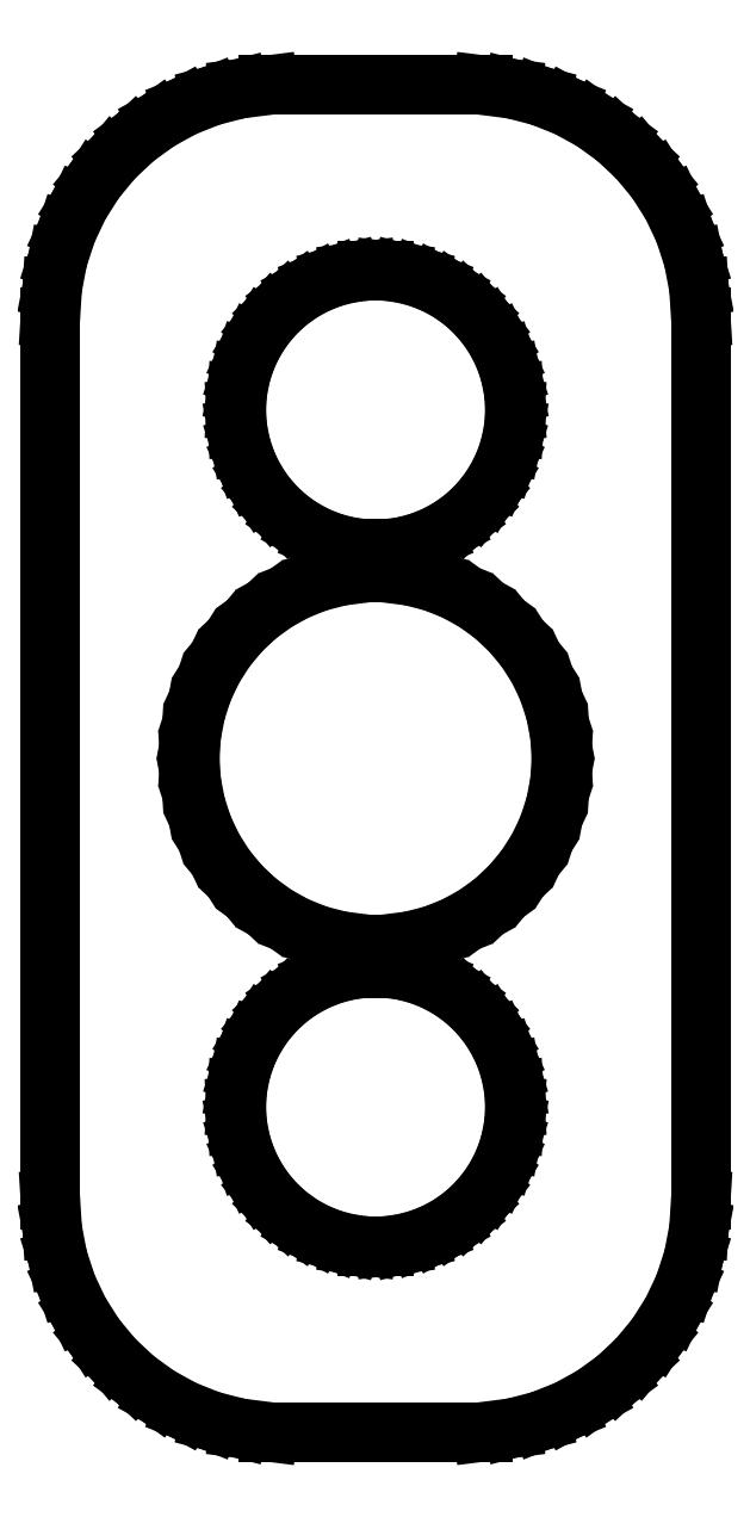
<metadata>
{"format":"dxf","ext":"dxf","renderer":"ezdxf+matplotlib","layout":"modelspace","background":"white","min_lineweight":24,"dpi":150}
</metadata>
<code>
0
SECTION
2
ENTITIES
0
LINE
8
0
10
2.937
20
24.59
11
3.545
21
24.74
0
LINE
8
0
10
3.545
20
24.74
11
4.129
21
24.98
0
LINE
8
0
10
4.129
20
24.98
11
4.679
21
25.28
0
LINE
8
0
10
4.679
20
25.28
11
5.187
21
25.65
0
LINE
8
0
10
5.187
20
25.65
11
5.645
21
26.08
0
LINE
8
0
10
5.645
20
26.08
11
6.045
21
26.56
0
LINE
8
0
10
6.045
20
26.56
11
6.382
21
27.09
0
LINE
8
0
10
6.382
20
27.09
11
6.649
21
27.66
0
LINE
8
0
10
6.649
20
27.66
11
6.843
21
28.26
0
LINE
8
0
10
6.843
20
28.26
11
6.961
21
28.87
0
LINE
8
0
10
6.961
20
28.87
11
7
21
29.5
0
LINE
8
0
10
7
20
29.5
11
7
21
48.5
0
LINE
8
0
10
7
20
48.5
11
6.961
21
49.13
0
LINE
8
0
10
6.961
20
49.13
11
6.843
21
49.74
0
LINE
8
0
10
6.843
20
49.74
11
6.649
21
50.34
0
LINE
8
0
10
6.649
20
50.34
11
6.382
21
50.91
0
LINE
8
0
10
6.382
20
50.91
11
6.045
21
51.44
0
LINE
8
0
10
6.045
20
51.44
11
5.645
21
51.92
0
LINE
8
0
10
5.645
20
51.92
11
5.187
21
52.35
0
LINE
8
0
10
5.187
20
52.35
11
4.679
21
52.72
0
LINE
8
0
10
4.679
20
52.72
11
4.129
21
53.02
0
LINE
8
0
10
4.129
20
53.02
11
3.545
21
53.26
0
LINE
8
0
10
3.545
20
53.26
11
2.937
21
53.41
0
LINE
8
0
10
2.937
20
53.41
11
2.314
21
53.49
0
LINE
8
0
10
2.314
20
53.49
11
-2.314
21
53.49
0
LINE
8
0
10
-2.314
20
53.49
11
-2.937
21
53.41
0
LINE
8
0
10
-2.937
20
53.41
11
-3.545
21
53.26
0
LINE
8
0
10
-3.545
20
53.26
11
-4.129
21
53.02
0
LINE
8
0
10
-4.129
20
53.02
11
-4.679
21
52.72
0
LINE
8
0
10
-4.679
20
52.72
11
-5.187
21
52.35
0
LINE
8
0
10
-5.187
20
52.35
11
-5.645
21
51.92
0
LINE
8
0
10
-5.645
20
51.92
11
-6.045
21
51.44
0
LINE
8
0
10
-6.045
20
51.44
11
-6.382
21
50.91
0
LINE
8
0
10
-6.382
20
50.91
11
-6.649
21
50.34
0
LINE
8
0
10
-6.649
20
50.34
11
-6.843
21
49.74
0
LINE
8
0
10
-6.843
20
49.74
11
-6.961
21
49.13
0
LINE
8
0
10
-6.961
20
49.13
11
-7
21
48.5
0
LINE
8
0
10
-7
20
48.5
11
-7
21
29.5
0
LINE
8
0
10
-7
20
29.5
11
-6.961
21
28.87
0
LINE
8
0
10
-6.961
20
28.87
11
-6.843
21
28.26
0
LINE
8
0
10
-6.843
20
28.26
11
-6.649
21
27.66
0
LINE
8
0
10
-6.649
20
27.66
11
-6.382
21
27.09
0
LINE
8
0
10
-6.382
20
27.09
11
-6.045
21
26.56
0
LINE
8
0
10
-6.045
20
26.56
11
-5.645
21
26.08
0
LINE
8
0
10
-5.645
20
26.08
11
-5.187
21
25.65
0
LINE
8
0
10
-5.187
20
25.65
11
-4.679
21
25.28
0
LINE
8
0
10
-4.679
20
25.28
11
-4.129
21
24.98
0
LINE
8
0
10
-4.129
20
24.98
11
-3.545
21
24.74
0
LINE
8
0
10
-3.545
20
24.74
11
-2.937
21
24.59
0
LINE
8
0
10
-2.937
20
24.59
11
-2.314
21
24.51
0
LINE
8
0
10
-2.314
20
24.51
11
2.314
21
24.51
0
LINE
8
0
10
2.314
20
24.51
11
2.937
21
24.59
0
LINE
8
0
10
-0.1884
20
43.51
11
-0.5621
21
43.55
0
LINE
8
0
10
-0.5621
20
43.55
11
-0.927
21
43.65
0
LINE
8
0
10
-0.927
20
43.65
11
-1.277
21
43.79
0
LINE
8
0
10
-1.277
20
43.79
11
-1.607
21
43.97
0
LINE
8
0
10
-1.607
20
43.97
11
-1.912
21
44.19
0
LINE
8
0
10
-1.912
20
44.19
11
-2.187
21
44.45
0
LINE
8
0
10
-2.187
20
44.45
11
-2.427
21
44.74
0
LINE
8
0
10
-2.427
20
44.74
11
-2.629
21
45.05
0
LINE
8
0
10
-2.629
20
45.05
11
-2.789
21
45.4
0
LINE
8
0
10
-2.789
20
45.4
11
-2.906
21
45.75
0
LINE
8
0
10
-2.906
20
45.75
11
-2.976
21
46.12
0
LINE
8
0
10
-2.976
20
46.12
11
-3
21
46.5
0
LINE
8
0
10
-3
20
46.5
11
-2.976
21
46.88
0
LINE
8
0
10
-2.976
20
46.88
11
-2.906
21
47.25
0
LINE
8
0
10
-2.906
20
47.25
11
-2.789
21
47.6
0
LINE
8
0
10
-2.789
20
47.6
11
-2.629
21
47.95
0
LINE
8
0
10
-2.629
20
47.95
11
-2.427
21
48.26
0
LINE
8
0
10
-2.427
20
48.26
11
-2.187
21
48.55
0
LINE
8
0
10
-2.187
20
48.55
11
-1.912
21
48.81
0
LINE
8
0
10
-1.912
20
48.81
11
-1.607
21
49.03
0
LINE
8
0
10
-1.607
20
49.03
11
-1.277
21
49.21
0
LINE
8
0
10
-1.277
20
49.21
11
-0.927
21
49.35
0
LINE
8
0
10
-0.927
20
49.35
11
-0.5621
21
49.45
0
LINE
8
0
10
-0.5621
20
49.45
11
-0.1884
21
49.49
0
LINE
8
0
10
-0.1884
20
49.49
11
0.1884
21
49.49
0
LINE
8
0
10
0.1884
20
49.49
11
0.5621
21
49.45
0
LINE
8
0
10
0.5621
20
49.45
11
0.927
21
49.35
0
LINE
8
0
10
0.927
20
49.35
11
1.277
21
49.21
0
LINE
8
0
10
1.277
20
49.21
11
1.607
21
49.03
0
LINE
8
0
10
1.607
20
49.03
11
1.912
21
48.81
0
LINE
8
0
10
1.912
20
48.81
11
2.187
21
48.55
0
LINE
8
0
10
2.187
20
48.55
11
2.427
21
48.26
0
LINE
8
0
10
2.427
20
48.26
11
2.629
21
47.95
0
LINE
8
0
10
2.629
20
47.95
11
2.789
21
47.6
0
LINE
8
0
10
2.789
20
47.6
11
2.906
21
47.25
0
LINE
8
0
10
2.906
20
47.25
11
2.976
21
46.88
0
LINE
8
0
10
2.976
20
46.88
11
3
21
46.5
0
LINE
8
0
10
3
20
46.5
11
2.976
21
46.12
0
LINE
8
0
10
2.976
20
46.12
11
2.906
21
45.75
0
LINE
8
0
10
2.906
20
45.75
11
2.789
21
45.4
0
LINE
8
0
10
2.789
20
45.4
11
2.629
21
45.05
0
LINE
8
0
10
2.629
20
45.05
11
2.427
21
44.74
0
LINE
8
0
10
2.427
20
44.74
11
2.187
21
44.45
0
LINE
8
0
10
2.187
20
44.45
11
1.912
21
44.19
0
LINE
8
0
10
1.912
20
44.19
11
1.607
21
43.97
0
LINE
8
0
10
1.607
20
43.97
11
1.277
21
43.79
0
LINE
8
0
10
1.277
20
43.79
11
0.927
21
43.65
0
LINE
8
0
10
0.927
20
43.65
11
0.5621
21
43.55
0
LINE
8
0
10
0.5621
20
43.55
11
0.1884
21
43.51
0
LINE
8
0
10
0.1884
20
43.51
11
-0.1884
21
43.51
0
LINE
8
0
10
-0.2512
20
35.01
11
-0.7495
21
35.07
0
LINE
8
0
10
-0.7495
20
35.07
11
-1.236
21
35.2
0
LINE
8
0
10
-1.236
20
35.2
11
-1.703
21
35.38
0
LINE
8
0
10
-1.703
20
35.38
11
-2.143
21
35.62
0
LINE
8
0
10
-2.143
20
35.62
11
-2.55
21
35.92
0
LINE
8
0
10
-2.55
20
35.92
11
-2.916
21
36.26
0
LINE
8
0
10
-2.916
20
36.26
11
-3.236
21
36.65
0
LINE
8
0
10
-3.236
20
36.65
11
-3.505
21
37.07
0
LINE
8
0
10
-3.505
20
37.07
11
-3.719
21
37.53
0
LINE
8
0
10
-3.719
20
37.53
11
-3.874
21
38.01
0
LINE
8
0
10
-3.874
20
38.01
11
-3.968
21
38.5
0
LINE
8
0
10
-3.968
20
38.5
11
-4
21
39
0
LINE
8
0
10
-4
20
39
11
-3.968
21
39.5
0
LINE
8
0
10
-3.968
20
39.5
11
-3.874
21
39.99
0
LINE
8
0
10
-3.874
20
39.99
11
-3.719
21
40.47
0
LINE
8
0
10
-3.719
20
40.47
11
-3.505
21
40.93
0
LINE
8
0
10
-3.505
20
40.93
11
-3.236
21
41.35
0
LINE
8
0
10
-3.236
20
41.35
11
-2.916
21
41.74
0
LINE
8
0
10
-2.916
20
41.74
11
-2.55
21
42.08
0
LINE
8
0
10
-2.55
20
42.08
11
-2.143
21
42.38
0
LINE
8
0
10
-2.143
20
42.38
11
-1.703
21
42.62
0
LINE
8
0
10
-1.703
20
42.62
11
-1.236
21
42.8
0
LINE
8
0
10
-1.236
20
42.8
11
-0.7495
21
42.93
0
LINE
8
0
10
-0.7495
20
42.93
11
-0.2512
21
42.99
0
LINE
8
0
10
-0.2512
20
42.99
11
0.2512
21
42.99
0
LINE
8
0
10
0.2512
20
42.99
11
0.7495
21
42.93
0
LINE
8
0
10
0.7495
20
42.93
11
1.236
21
42.8
0
LINE
8
0
10
1.236
20
42.8
11
1.703
21
42.62
0
LINE
8
0
10
1.703
20
42.62
11
2.143
21
42.38
0
LINE
8
0
10
2.143
20
42.38
11
2.55
21
42.08
0
LINE
8
0
10
2.55
20
42.08
11
2.916
21
41.74
0
LINE
8
0
10
2.916
20
41.74
11
3.236
21
41.35
0
LINE
8
0
10
3.236
20
41.35
11
3.505
21
40.93
0
LINE
8
0
10
3.505
20
40.93
11
3.719
21
40.47
0
LINE
8
0
10
3.719
20
40.47
11
3.874
21
39.99
0
LINE
8
0
10
3.874
20
39.99
11
3.968
21
39.5
0
LINE
8
0
10
3.968
20
39.5
11
4
21
39
0
LINE
8
0
10
4
20
39
11
3.968
21
38.5
0
LINE
8
0
10
3.968
20
38.5
11
3.874
21
38.01
0
LINE
8
0
10
3.874
20
38.01
11
3.719
21
37.53
0
LINE
8
0
10
3.719
20
37.53
11
3.505
21
37.07
0
LINE
8
0
10
3.505
20
37.07
11
3.236
21
36.65
0
LINE
8
0
10
3.236
20
36.65
11
2.916
21
36.26
0
LINE
8
0
10
2.916
20
36.26
11
2.55
21
35.92
0
LINE
8
0
10
2.55
20
35.92
11
2.143
21
35.62
0
LINE
8
0
10
2.143
20
35.62
11
1.703
21
35.38
0
LINE
8
0
10
1.703
20
35.38
11
1.236
21
35.2
0
LINE
8
0
10
1.236
20
35.2
11
0.7495
21
35.07
0
LINE
8
0
10
0.7495
20
35.07
11
0.2512
21
35.01
0
LINE
8
0
10
0.2512
20
35.01
11
-0.2512
21
35.01
0
LINE
8
0
10
-0.1884
20
28.51
11
-0.5621
21
28.55
0
LINE
8
0
10
-0.5621
20
28.55
11
-0.927
21
28.65
0
LINE
8
0
10
-0.927
20
28.65
11
-1.277
21
28.79
0
LINE
8
0
10
-1.277
20
28.79
11
-1.607
21
28.97
0
LINE
8
0
10
-1.607
20
28.97
11
-1.912
21
29.19
0
LINE
8
0
10
-1.912
20
29.19
11
-2.187
21
29.45
0
LINE
8
0
10
-2.187
20
29.45
11
-2.427
21
29.74
0
LINE
8
0
10
-2.427
20
29.74
11
-2.629
21
30.05
0
LINE
8
0
10
-2.629
20
30.05
11
-2.789
21
30.4
0
LINE
8
0
10
-2.789
20
30.4
11
-2.906
21
30.75
0
LINE
8
0
10
-2.906
20
30.75
11
-2.976
21
31.12
0
LINE
8
0
10
-2.976
20
31.12
11
-3
21
31.5
0
LINE
8
0
10
-3
20
31.5
11
-2.976
21
31.88
0
LINE
8
0
10
-2.976
20
31.88
11
-2.906
21
32.25
0
LINE
8
0
10
-2.906
20
32.25
11
-2.789
21
32.6
0
LINE
8
0
10
-2.789
20
32.6
11
-2.629
21
32.95
0
LINE
8
0
10
-2.629
20
32.95
11
-2.427
21
33.26
0
LINE
8
0
10
-2.427
20
33.26
11
-2.187
21
33.55
0
LINE
8
0
10
-2.187
20
33.55
11
-1.912
21
33.81
0
LINE
8
0
10
-1.912
20
33.81
11
-1.607
21
34.03
0
LINE
8
0
10
-1.607
20
34.03
11
-1.277
21
34.21
0
LINE
8
0
10
-1.277
20
34.21
11
-0.927
21
34.35
0
LINE
8
0
10
-0.927
20
34.35
11
-0.5621
21
34.45
0
LINE
8
0
10
-0.5621
20
34.45
11
-0.1884
21
34.49
0
LINE
8
0
10
-0.1884
20
34.49
11
0.1884
21
34.49
0
LINE
8
0
10
0.1884
20
34.49
11
0.5621
21
34.45
0
LINE
8
0
10
0.5621
20
34.45
11
0.927
21
34.35
0
LINE
8
0
10
0.927
20
34.35
11
1.277
21
34.21
0
LINE
8
0
10
1.277
20
34.21
11
1.607
21
34.03
0
LINE
8
0
10
1.607
20
34.03
11
1.912
21
33.81
0
LINE
8
0
10
1.912
20
33.81
11
2.187
21
33.55
0
LINE
8
0
10
2.187
20
33.55
11
2.427
21
33.26
0
LINE
8
0
10
2.427
20
33.26
11
2.629
21
32.95
0
LINE
8
0
10
2.629
20
32.95
11
2.789
21
32.6
0
LINE
8
0
10
2.789
20
32.6
11
2.906
21
32.25
0
LINE
8
0
10
2.906
20
32.25
11
2.976
21
31.88
0
LINE
8
0
10
2.976
20
31.88
11
3
21
31.5
0
LINE
8
0
10
3
20
31.5
11
2.976
21
31.12
0
LINE
8
0
10
2.976
20
31.12
11
2.906
21
30.75
0
LINE
8
0
10
2.906
20
30.75
11
2.789
21
30.4
0
LINE
8
0
10
2.789
20
30.4
11
2.629
21
30.05
0
LINE
8
0
10
2.629
20
30.05
11
2.427
21
29.74
0
LINE
8
0
10
2.427
20
29.74
11
2.187
21
29.45
0
LINE
8
0
10
2.187
20
29.45
11
1.912
21
29.19
0
LINE
8
0
10
1.912
20
29.19
11
1.607
21
28.97
0
LINE
8
0
10
1.607
20
28.97
11
1.277
21
28.79
0
LINE
8
0
10
1.277
20
28.79
11
0.927
21
28.65
0
LINE
8
0
10
0.927
20
28.65
11
0.5621
21
28.55
0
LINE
8
0
10
0.5621
20
28.55
11
0.1884
21
28.51
0
LINE
8
0
10
0.1884
20
28.51
11
-0.1884
21
28.51
0
ENDSEC
0
EOF

</code>
